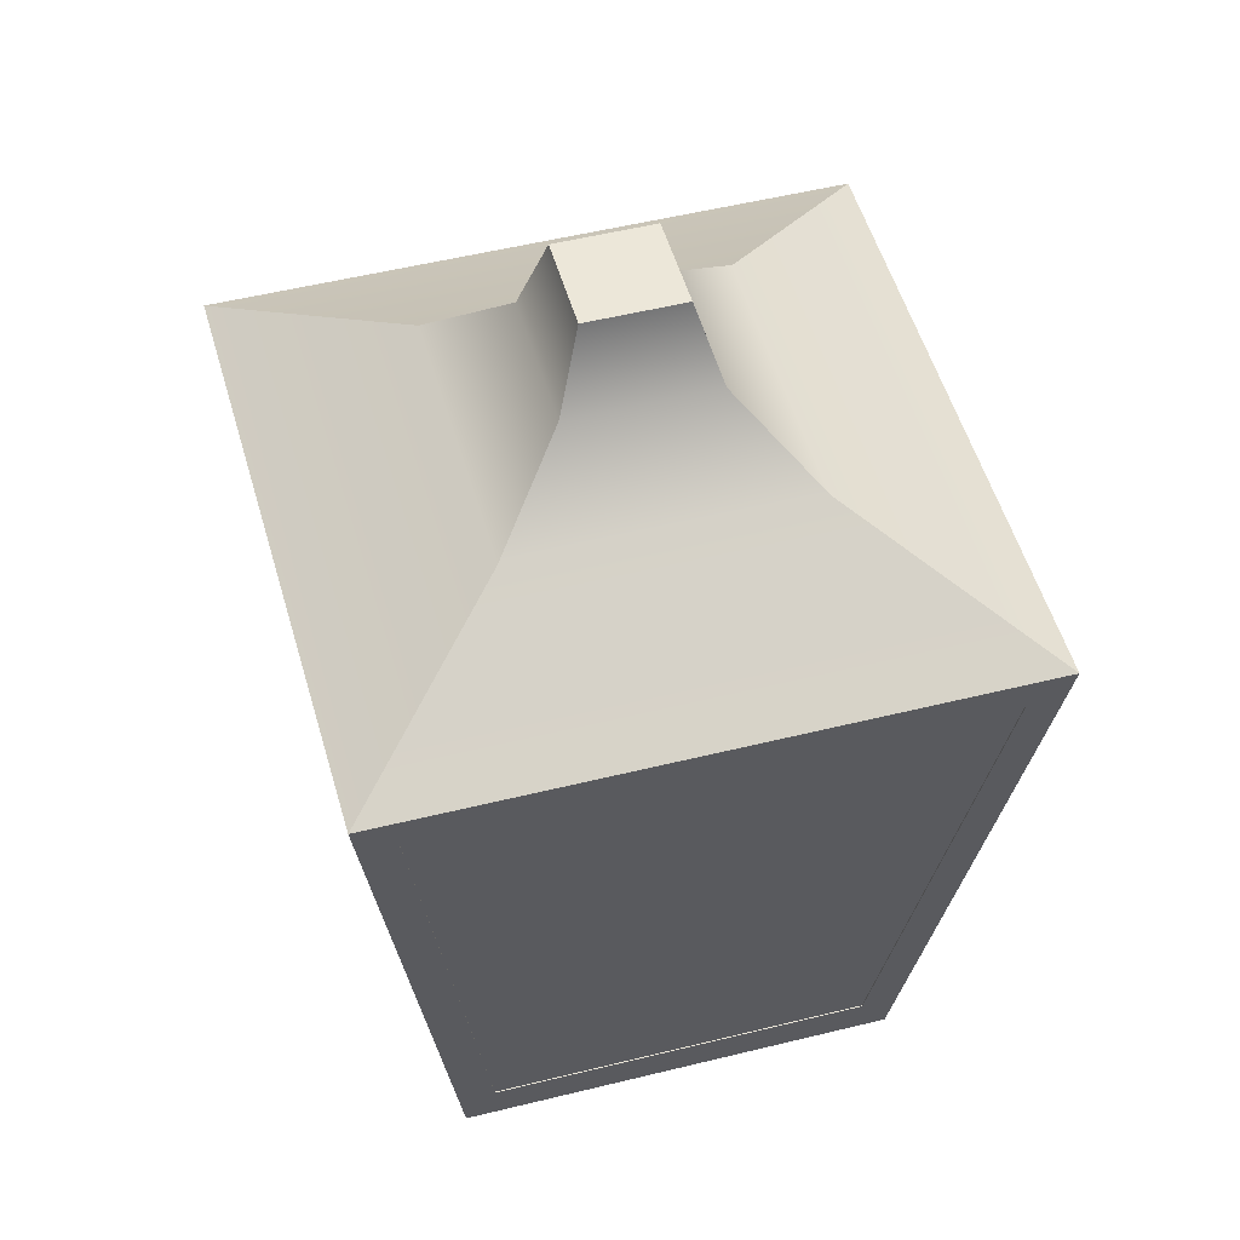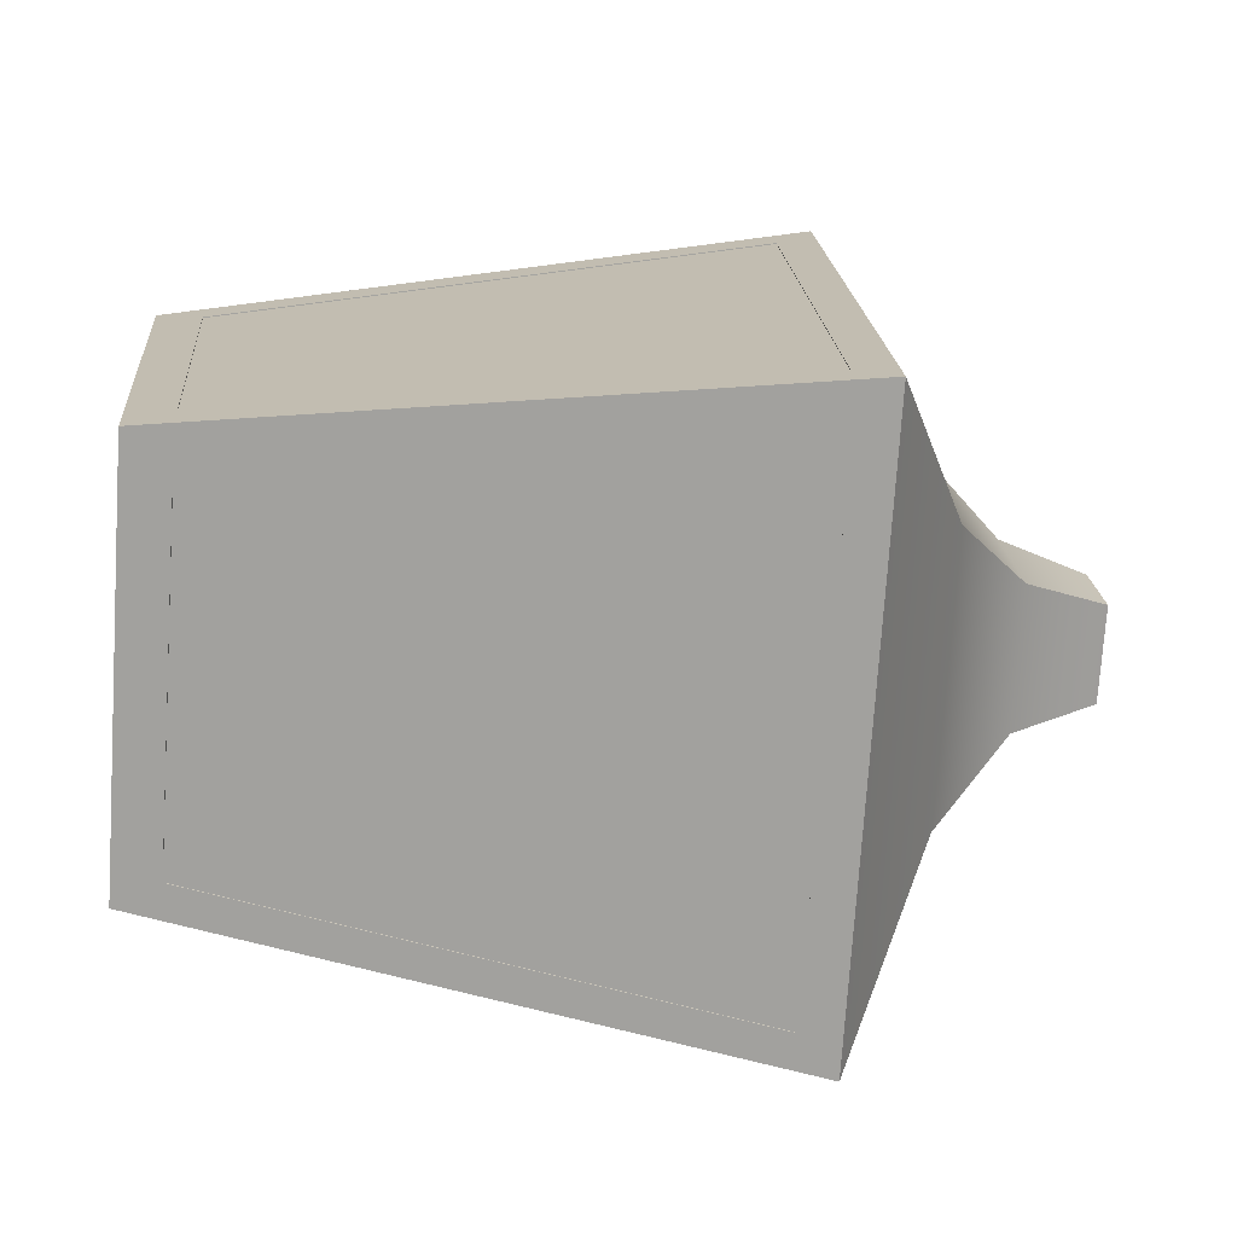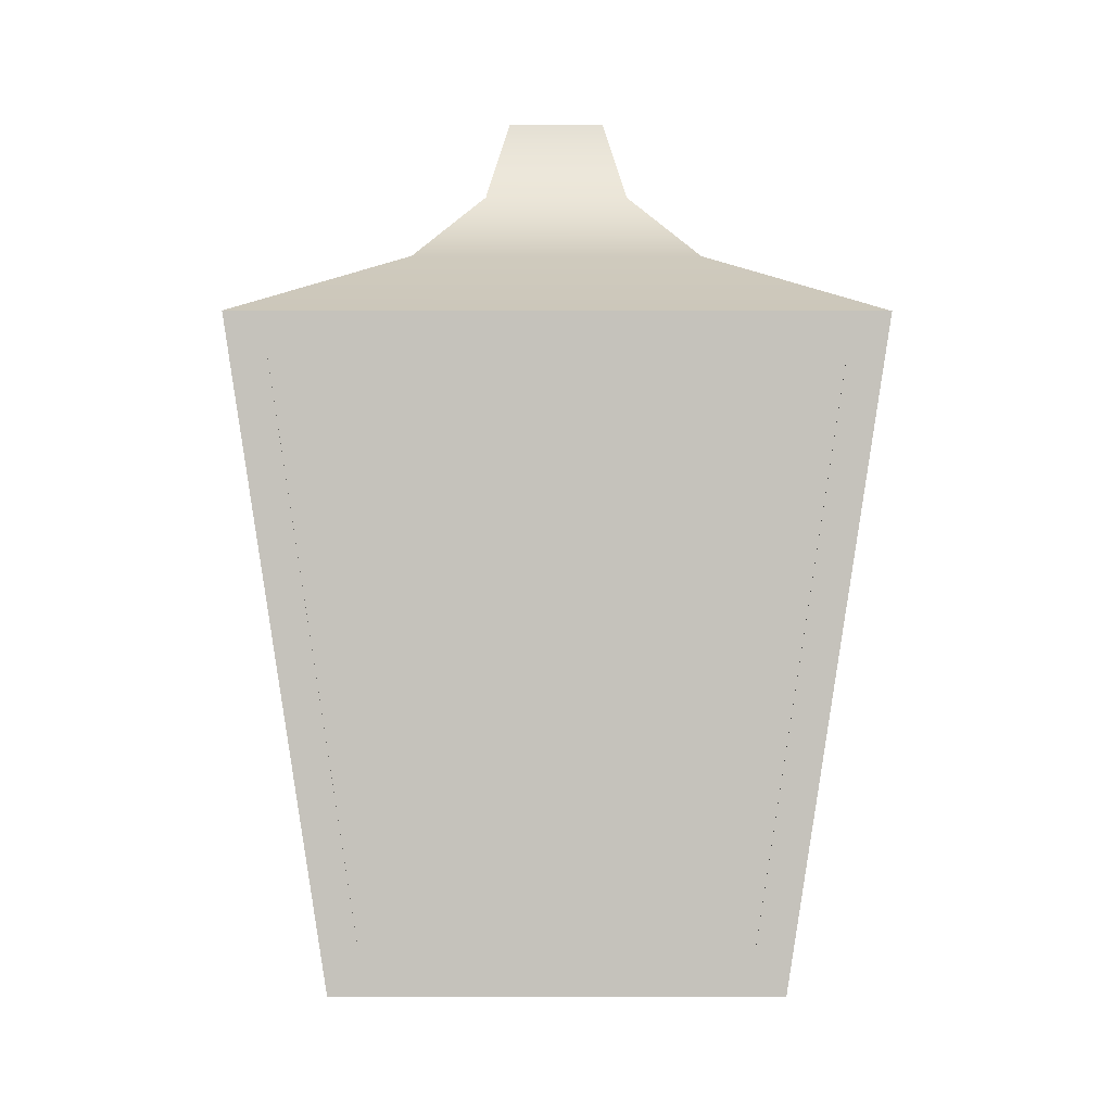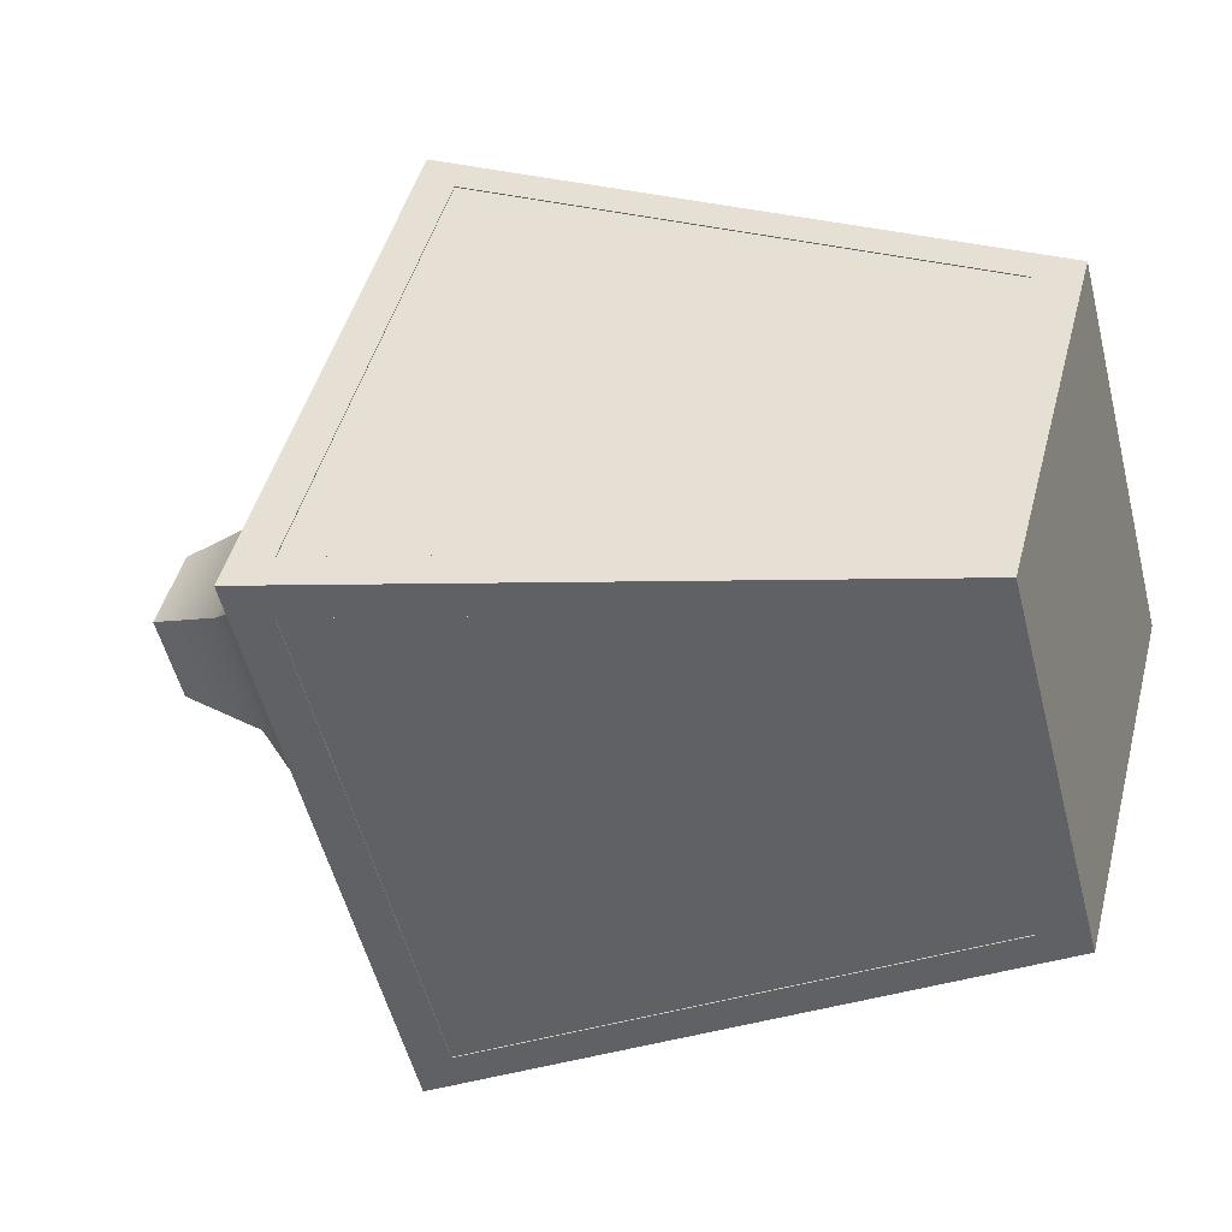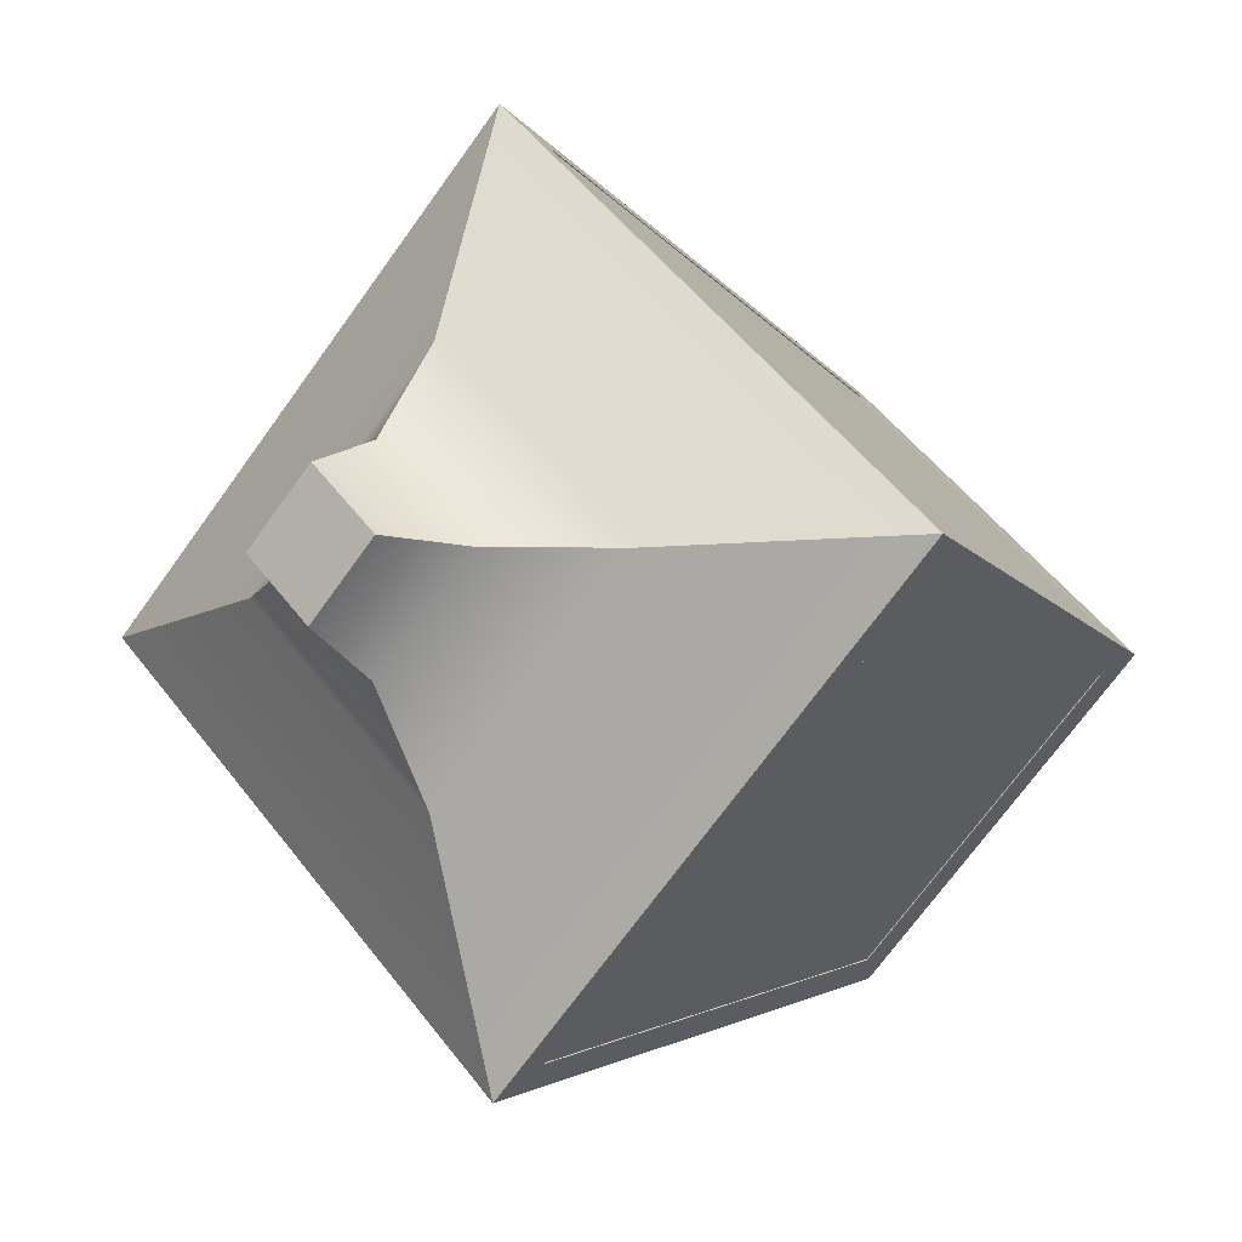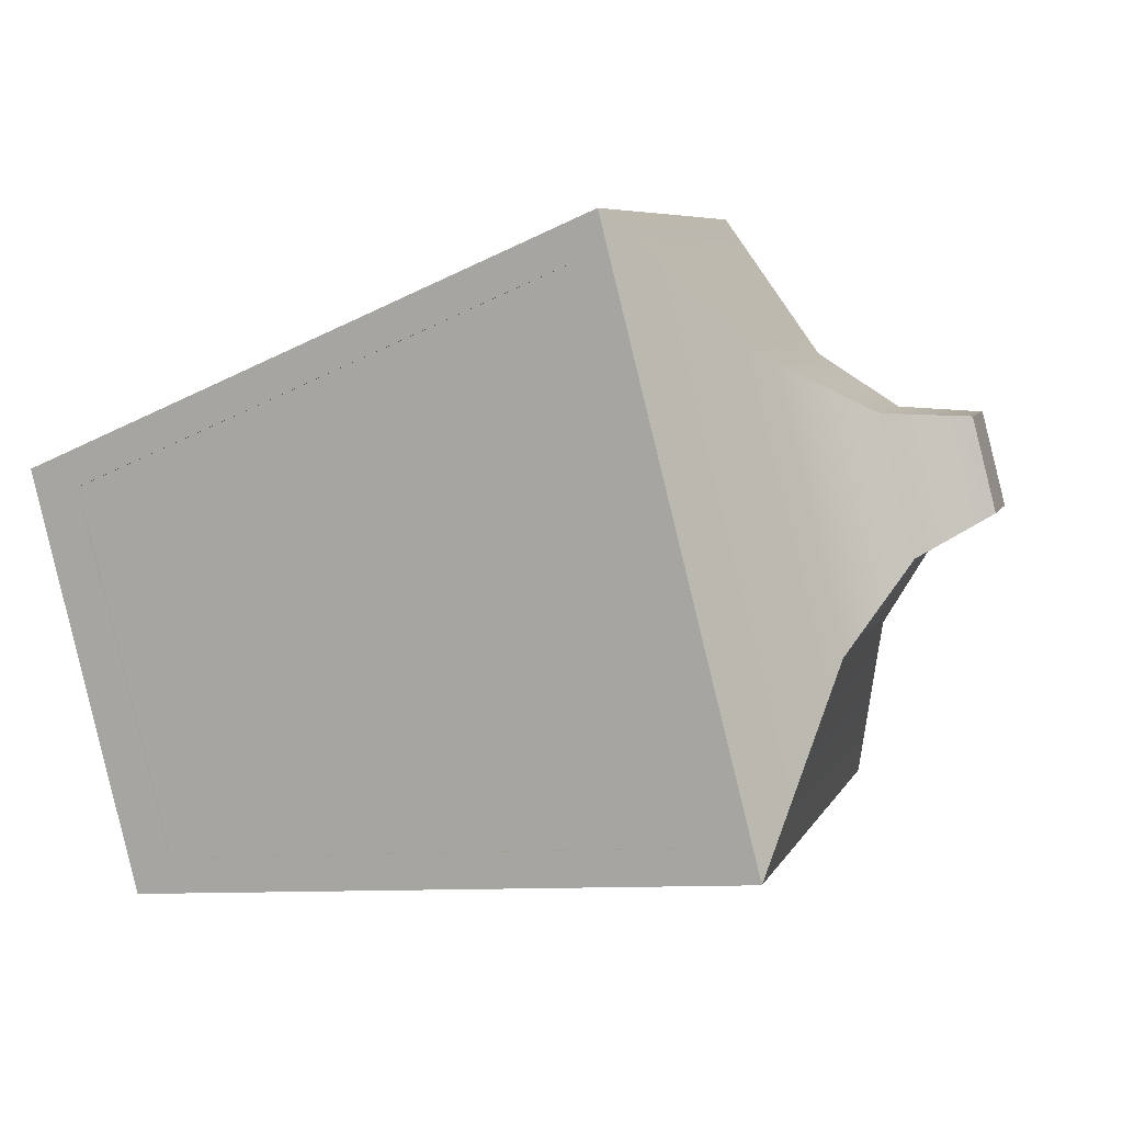
<metadata>
{"format":"obj","ext":"obj","renderer":"f3d","projection":"perspective","resolution":1024,"background":"white","views":[{"elev":50.1,"azim":-150.4,"up":"+Y"},{"elev":-27.5,"azim":84.7,"up":"+Z"},{"elev":-7.1,"azim":-45.2,"up":"+Y"},{"elev":-4.0,"azim":-70.5,"up":"+Z"},{"elev":-9.8,"azim":-145.5,"up":"+Z"},{"elev":-41.0,"azim":109.6,"up":"+Z"}]}
</metadata>
<code>
g default
v 0 535.2 32.44
v 32.44 535.2 0
v 0 602.8 47.02
v 47.02 602.8 -0
v -47.02 602.8 0
v -0 602.8 -47.02
v -32.44 535.2 0
v 0 535.2 -32.44
v 0 612.5 21.67
v 21.67 612.5 -0
v -0 612.5 -21.67
v -21.67 612.5 0
v 0 620.8 10.84
v 10.84 620.8 -0
v -0 620.8 -10.84
v -10.84 620.8 0
v 0 629.6 7.223
v 7.223 629.6 -0
v -0 629.6 -7.223
v -7.223 629.6 0
v 2.689 540.1 30.81
v 30.81 540.1 2.689
v 43.44 598.7 2.689
v 2.689 598.7 43.44
v -43.44 598.7 -2.689
v -2.689 598.7 -43.44
v -2.689 540.1 -30.81
v -30.81 540.1 -2.689
v 2.689 540.1 -30.81
v 30.81 540.1 -2.689
v 2.689 598.7 -43.44
v 43.44 598.7 -2.689
v -30.81 540.1 2.689
v -2.689 540.1 30.81
v -2.689 598.7 43.44
v -43.44 598.7 2.689
v 1.83 540.3 29.95
v 29.95 540.3 1.83
v 42.58 598.9 1.83
v 1.83 598.9 42.58
v -42.58 598.9 -1.83
v -1.83 598.9 -42.58
v -1.83 540.3 -29.95
v -29.95 540.3 -1.83
v 1.83 540.3 -29.95
v 29.95 540.3 -1.83
v 1.83 598.9 -42.58
v 42.58 598.9 -1.83
v -29.95 540.3 1.83
v -1.83 540.3 29.95
v -1.83 598.9 42.58
v -42.58 598.9 1.83
v -42.67 598.8 -1.916
v -1.916 598.8 -42.67
v -1.916 540.3 -30.03
v -30.03 540.3 -1.916
v -43.37 598.7 -2.612
v -2.612 598.7 -43.37
v -2.612 540.1 -30.73
v -30.73 540.1 -2.612
v -30.03 540.3 1.916
v -1.916 540.3 30.03
v -1.916 598.8 42.67
v -42.67 598.8 1.916
v -30.73 540.1 2.612
v -2.612 540.1 30.73
v -2.612 598.7 43.37
v -43.37 598.7 2.612
v 2.002 540.3 30.12
v 30.12 540.3 2.002
v 42.76 598.8 2.002
v 2.002 598.8 42.76
v 2.62 540.1 30.74
v 30.74 540.1 2.62
v 43.37 598.7 2.62
v 2.62 598.7 43.37
v 1.916 540.3 -30.03
v 1.916 598.8 -42.67
v 42.67 598.8 -1.916
v 30.03 540.3 -1.916
v 2.612 540.1 -30.73
v 2.612 598.7 -43.37
v 43.37 598.7 -2.612
v 30.73 540.1 -2.612
v 29.81 603.4 -1.281
v 1.281 603.4 -29.81
v -1.281 603.4 29.81
v -29.81 603.4 1.281
v 1.464 538.5 -23.54
v 23.96 538.5 -1.439
v -23.96 538.5 1.439
v -1.464 538.5 23.54
g Lamp_Basket_Low
f 7 8 2 1
f 3 4 10 9
f 4 6 11 10
f 6 5 12 11
f 5 3 9 12
f 9 10 14 13
f 10 11 15 14
f 11 12 16 15
f 12 9 13 16
f 13 14 18 17
f 14 15 19 18
f 15 16 20 19
f 16 13 17 20
f 1 2 22 21
f 2 4 23 22
f 4 3 24 23
f 3 1 21 24
f 5 6 26 25
f 6 8 27 26
f 8 7 28 27
f 7 5 25 28
f 2 8 29 30
f 8 6 31 29
f 6 4 32 31
f 4 2 30 32
f 7 1 34 33
f 1 3 35 34
f 3 5 36 35
f 5 7 33 36
f 69 70 38 37
f 70 71 39 38
f 71 72 40 39
f 72 69 37 40
f 53 54 42 41
f 54 55 43 42
f 55 56 44 43
f 56 53 41 44
f 80 77 45 46
f 77 78 47 45
f 78 79 48 47
f 79 80 46 48
f 61 62 50 49
f 62 63 51 50
f 63 64 52 51
f 64 61 49 52
f 44 41 52 49
f 40 37 50 51
f 38 39 48 46
f 42 43 45 47
f 86 85 87 88
f 40 51 48 39
f 52 41 42 47
f 90 89 91 92
f 50 37 38 46
f 44 49 45 43
f 25 26 58 57
f 26 27 59 58
f 27 28 60 59
f 28 25 57 60
f 33 34 66 65
f 34 35 67 66
f 35 36 68 67
f 36 33 65 68
f 21 22 74 73
f 22 23 75 74
f 23 24 76 75
f 24 21 73 76
f 29 31 82 81
f 31 32 83 82
f 32 30 84 83
f 30 29 81 84
f 56 55 54 53
f 60 57 58 59
f 64 63 62 61
f 68 65 66 67
f 72 71 70 69
f 76 73 74 75
f 80 79 78 77
f 84 81 82 83
f 73 74 70 69
f 74 75 71 70
f 75 76 72 71
f 76 73 69 72
f 53 57 58 54
f 56 60 57 53
f 54 58 59 55
f 55 59 60 56
f 61 65 66 62
f 62 66 67 63
f 63 67 68 64
f 64 68 65 61
f 77 81 82 78
f 78 82 83 79
f 79 83 84 80
f 80 84 81 77
f 47 48 85 86
f 48 51 87 85
f 51 52 88 87
f 52 47 86 88
f 46 45 89 90
f 45 49 91 89
f 49 50 92 91
f 50 46 90 92
f 18 19 20 17

</code>
